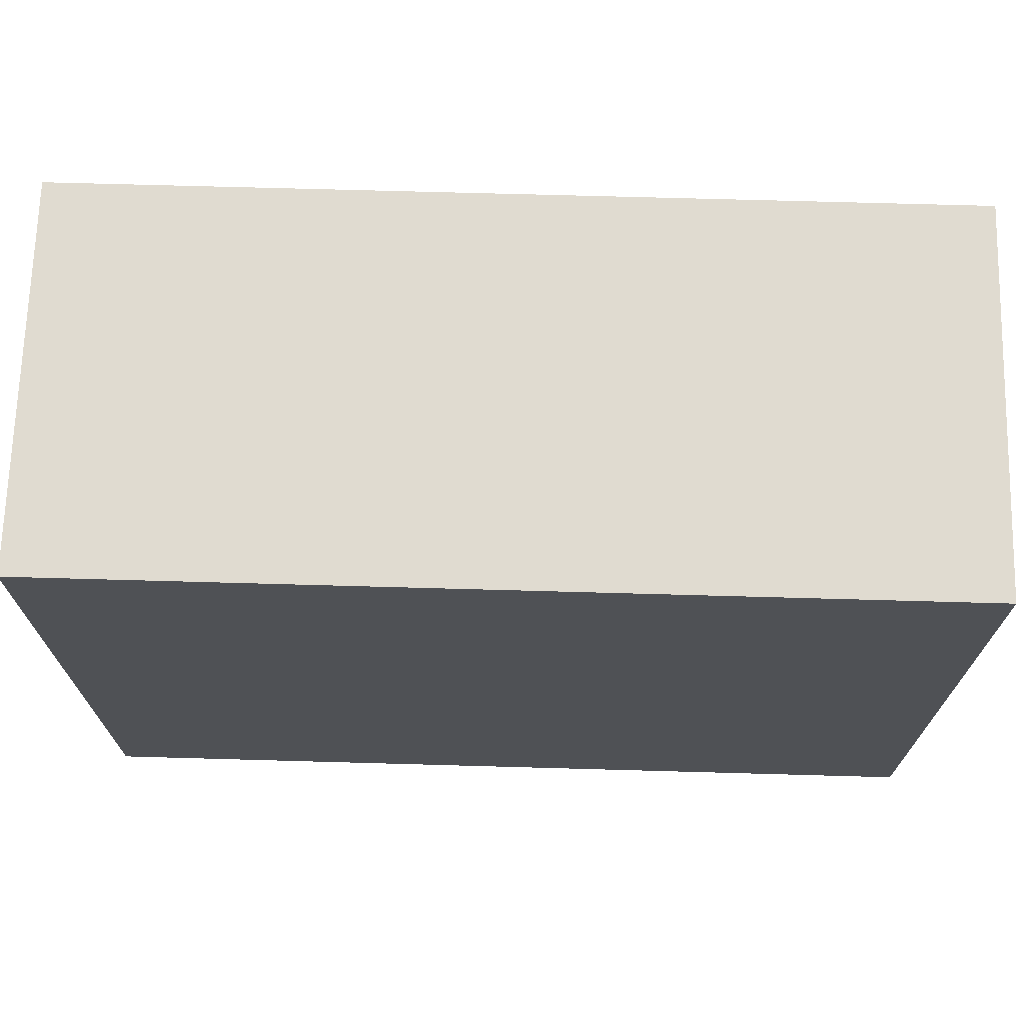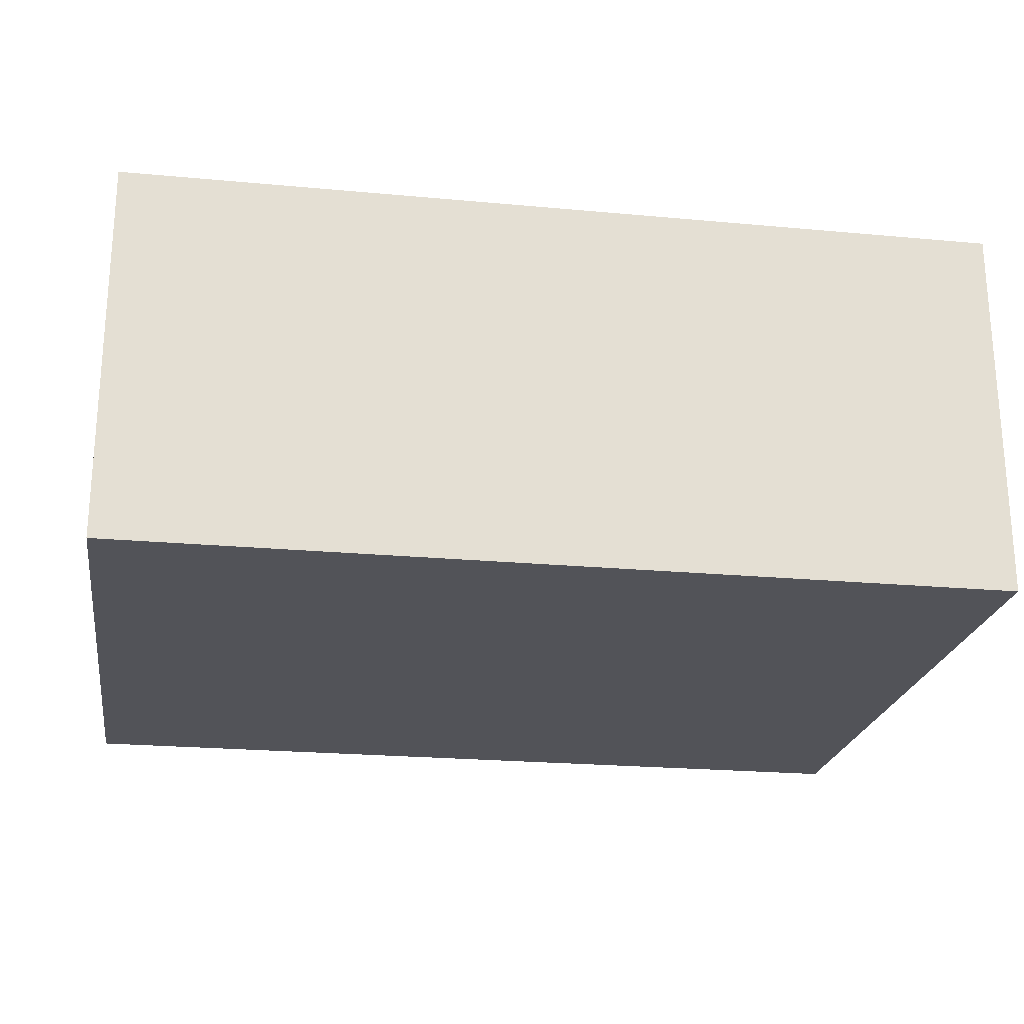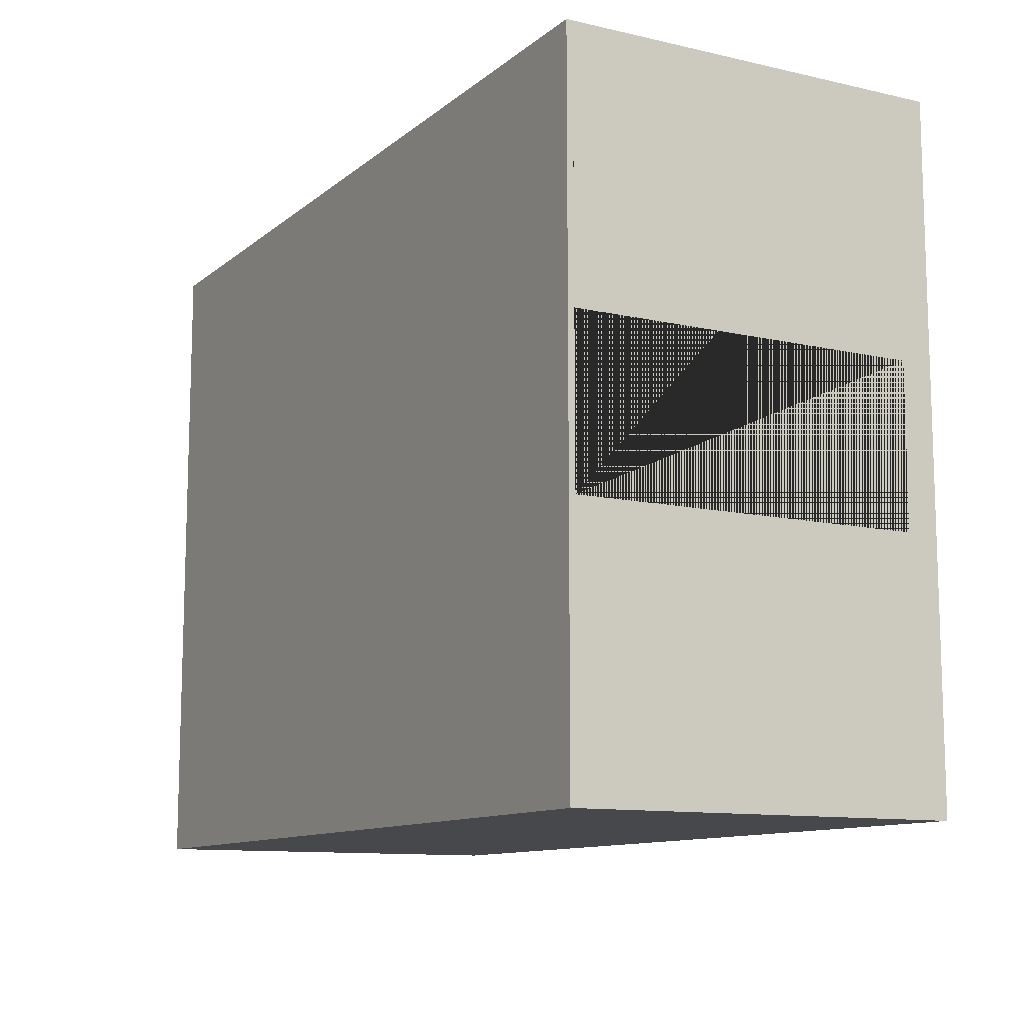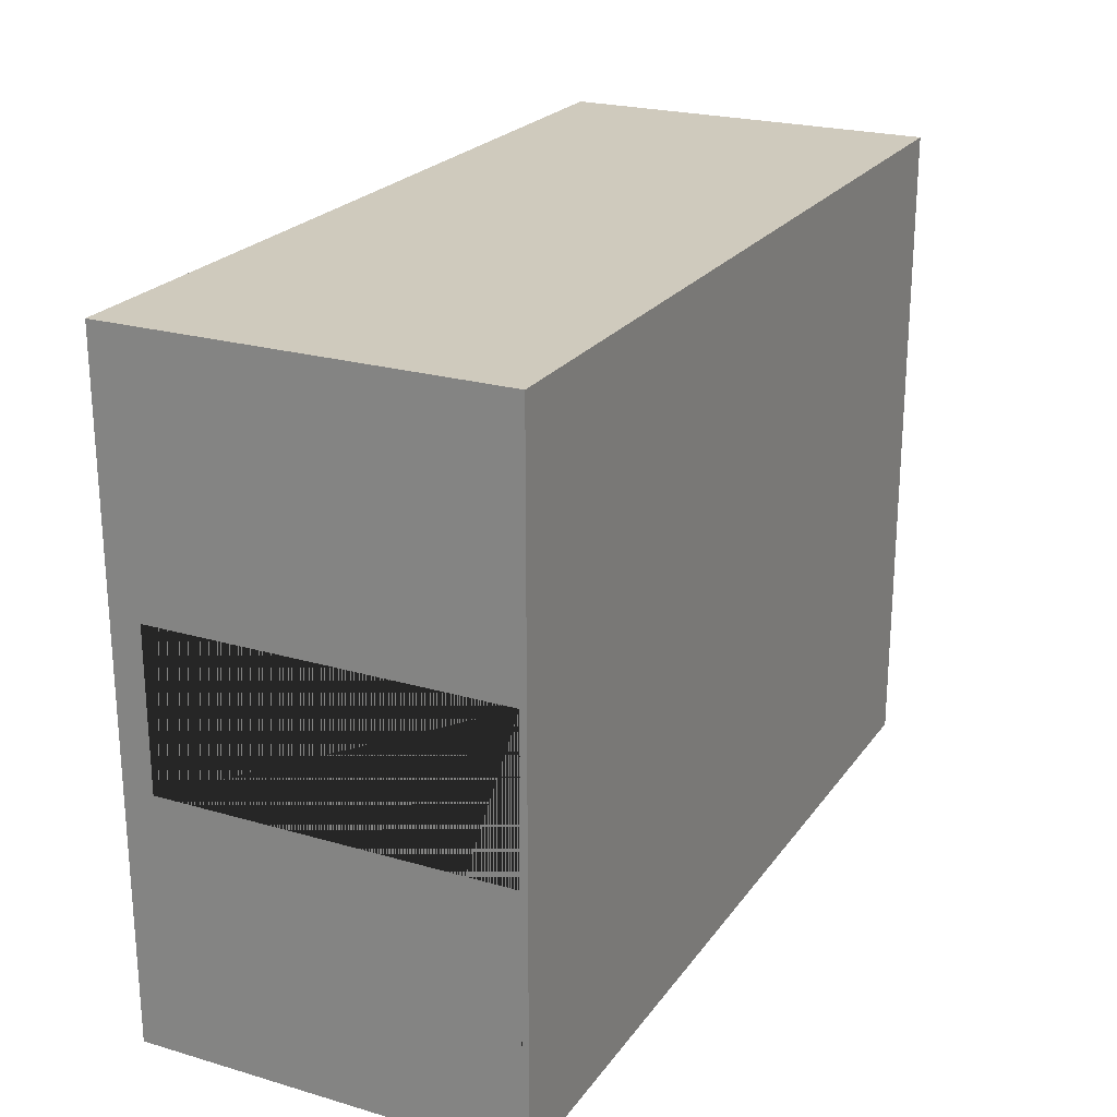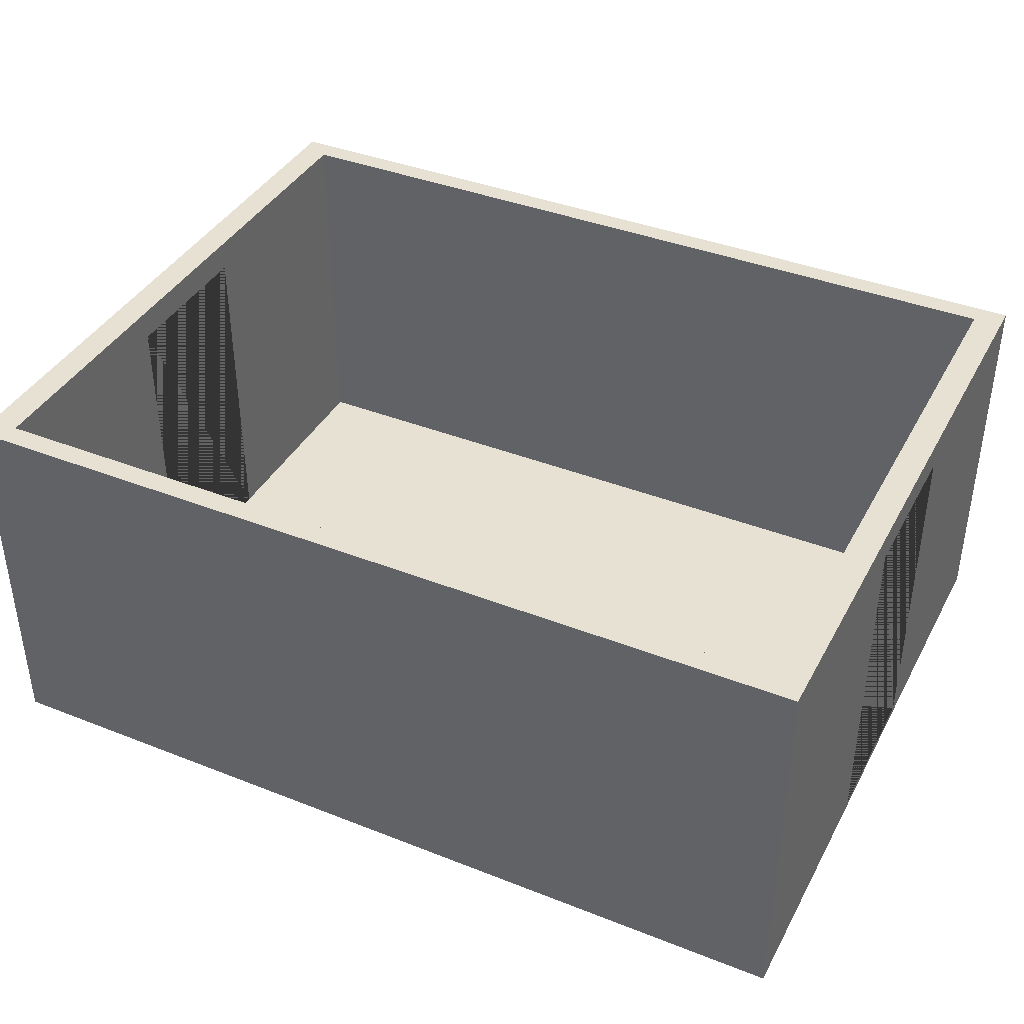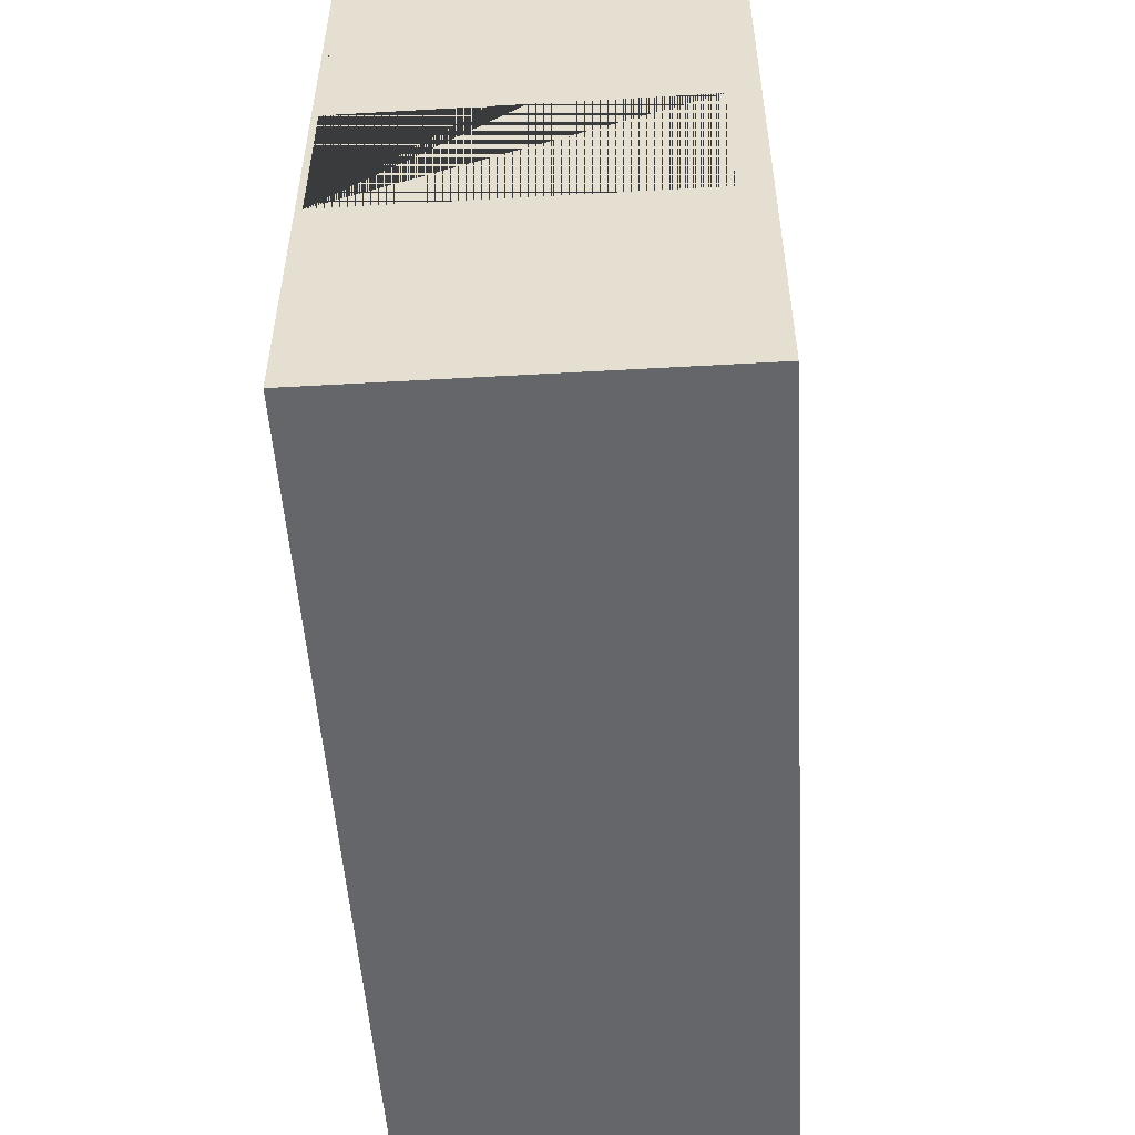
<metadata>
{"format":"obj","ext":"obj","renderer":"f3d","projection":"perspective","resolution":1024,"background":"white","views":[{"elev":70.2,"azim":1.6,"up":"+Z"},{"elev":-22.7,"azim":-9.0,"up":"+Y"},{"elev":-11.2,"azim":60.9,"up":"+Z"},{"elev":23.0,"azim":-63.6,"up":"+Z"},{"elev":39.4,"azim":-153.9,"up":"+Y"},{"elev":-51.7,"azim":93.5,"up":"+Z"}]}
</metadata>
<code>
o Plane
v -2.539 0 1.925
v 2.539 0 1.925
v -2.539 0 -1.925
v 2.539 0 -1.925
v -2.371 0.03527 -1.798
v -2.371 0.03527 1.798
v 2.371 0.03527 1.798
v 2.371 0.03527 -1.798
v -2.539 0.03527 -1.925
v -2.539 0.03527 1.925
v 2.539 0.03527 1.925
v 2.539 0.03527 -1.925
v -2.539 2.214 -1.925
v -2.539 2.214 1.925
v 2.539 2.214 1.925
v 2.539 2.214 -1.925
v -2.371 2.214 -1.798
v -2.371 2.214 1.798
v 2.371 2.214 1.798
v 2.371 2.214 -1.798
v -2.371 0.03635 0.4569
v -2.371 0.03635 -0.4569
v -2.371 2.036 -0.4569
v -2.371 2.036 0.4569
v 2.371 0.03635 0.4569
v 2.371 0.03635 -0.4569
v 2.371 2.036 0.4569
v 2.371 2.036 -0.4569
v 2.539 0.03635 0.4569
v 2.539 0.03635 -0.4569
v 2.539 2.036 -0.4569
v 2.539 2.036 0.4569
v -2.539 0.03635 0.4569
v -2.539 0.03635 -0.4569
v -2.539 2.036 0.4569
v -2.539 2.036 -0.4569
f 1 3 4 2
f 6 7 8 5
f 2 4 12 11
f 3 1 10 9
f 4 3 9 12
f 1 2 11 10
f 21 6 5 22
f 22 5 17 18 6 21 24 23
f 25 7 19 20 8 26 28 27
f 8 7 25 26
f 10 11 15 14
f 12 9 13 16
f 18 17 13 14
f 19 18 14 15
f 20 19 15 16
f 17 20 16 13
f 29 11 12 30
f 30 12 16 15 11 29 32 31
f 5 8 20 17
f 33 10 14 13 9 34 36 35
f 34 9 10 33
f 7 6 18 19
f 31 28 26 30
f 34 22 23 36
f 24 21 33 35
f 29 25 27 32
f 26 25 29 30
f 33 21 22 34
f 36 23 24 35
f 28 31 32 27

</code>
